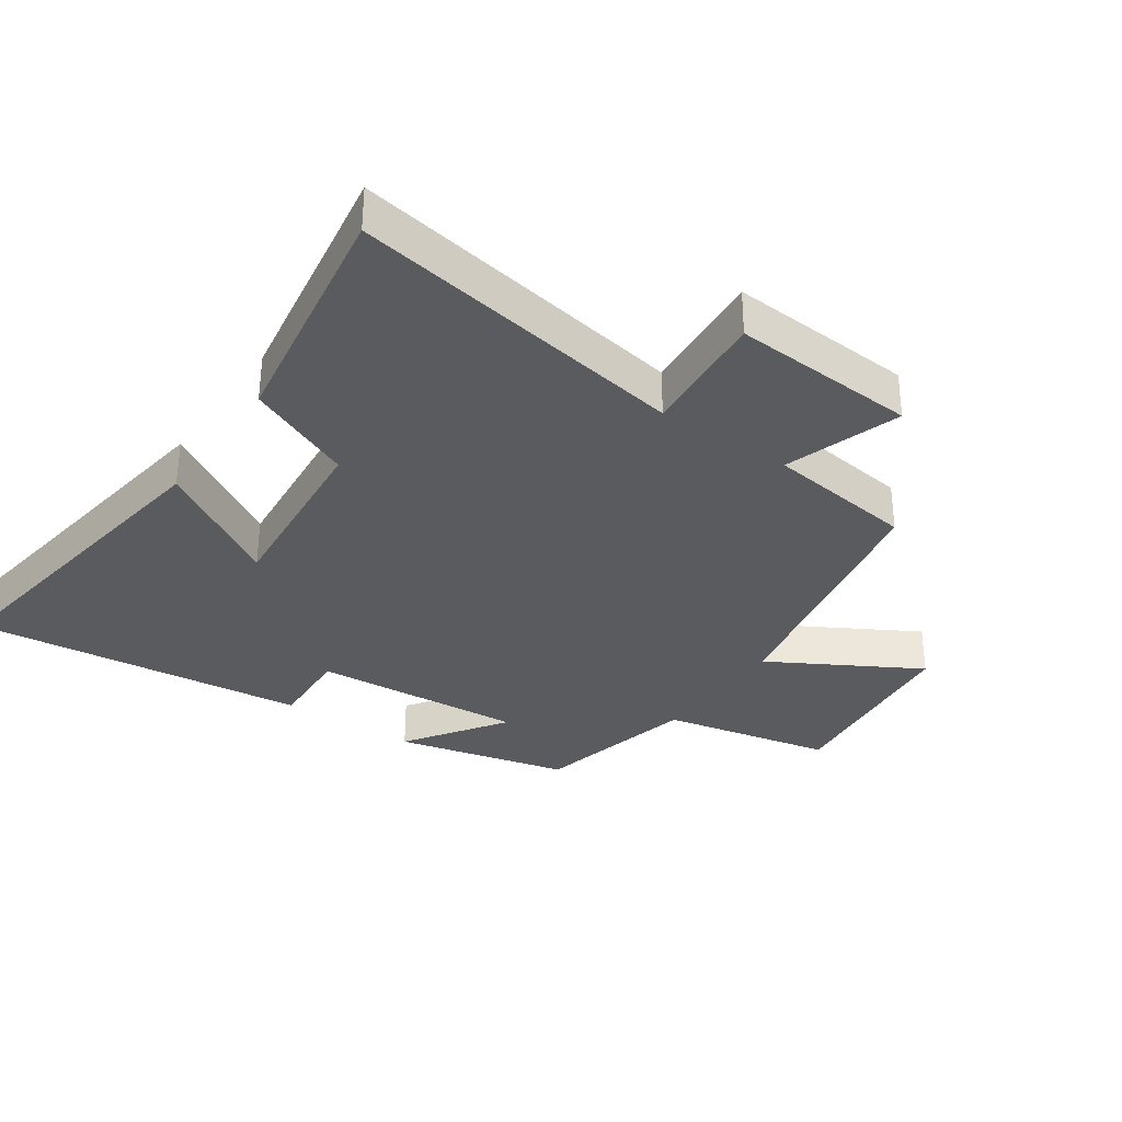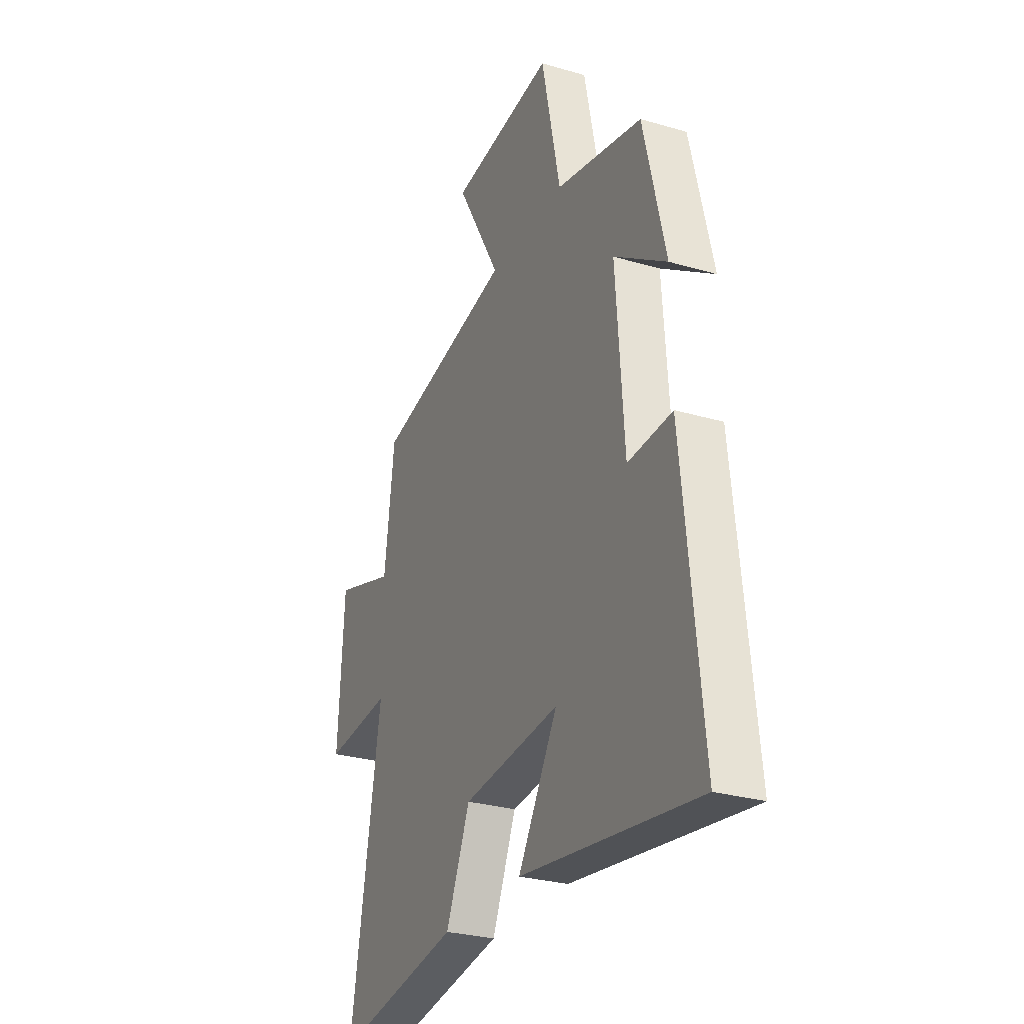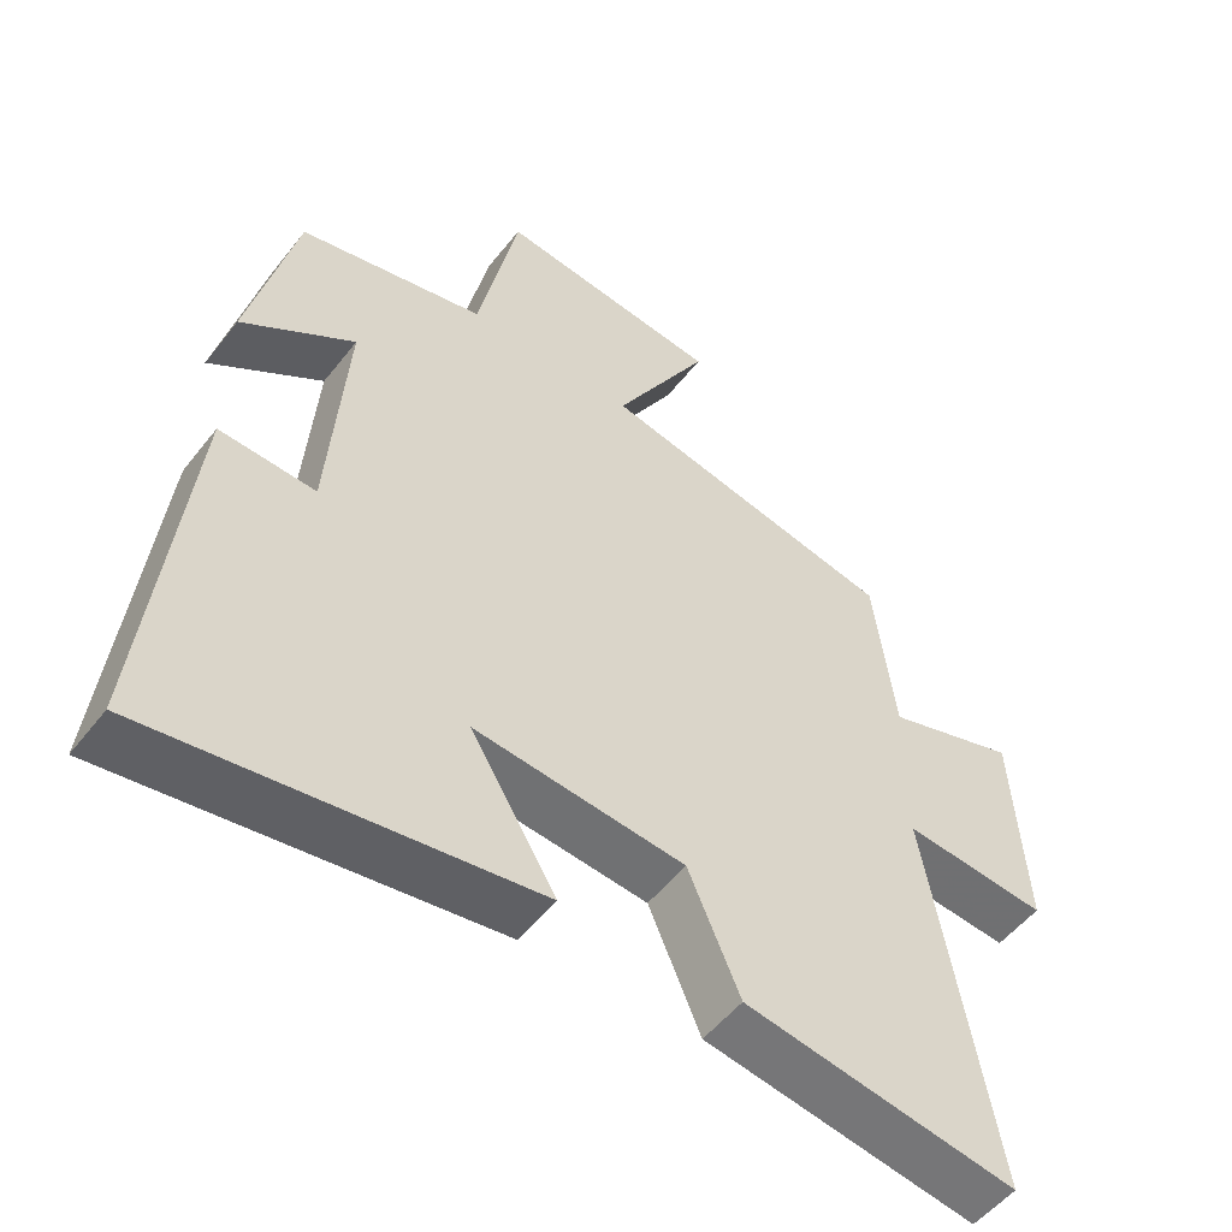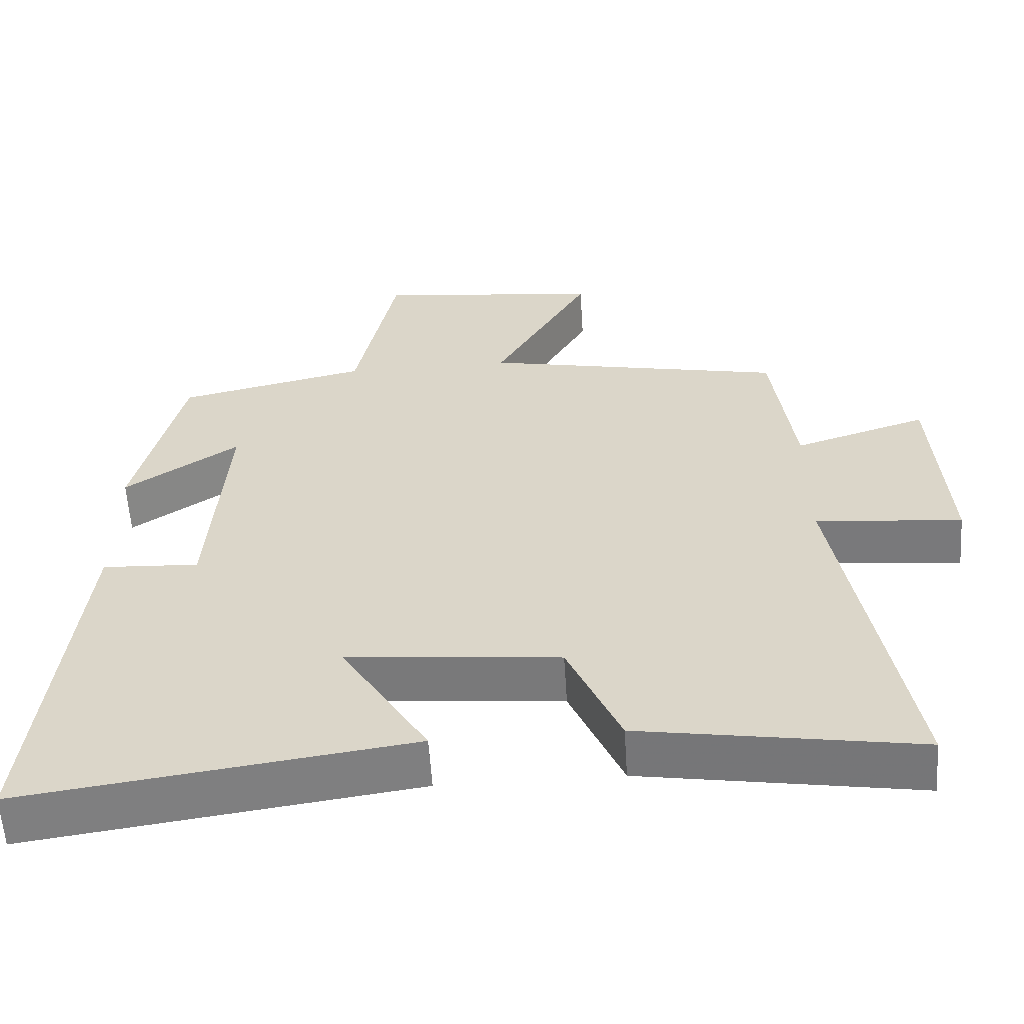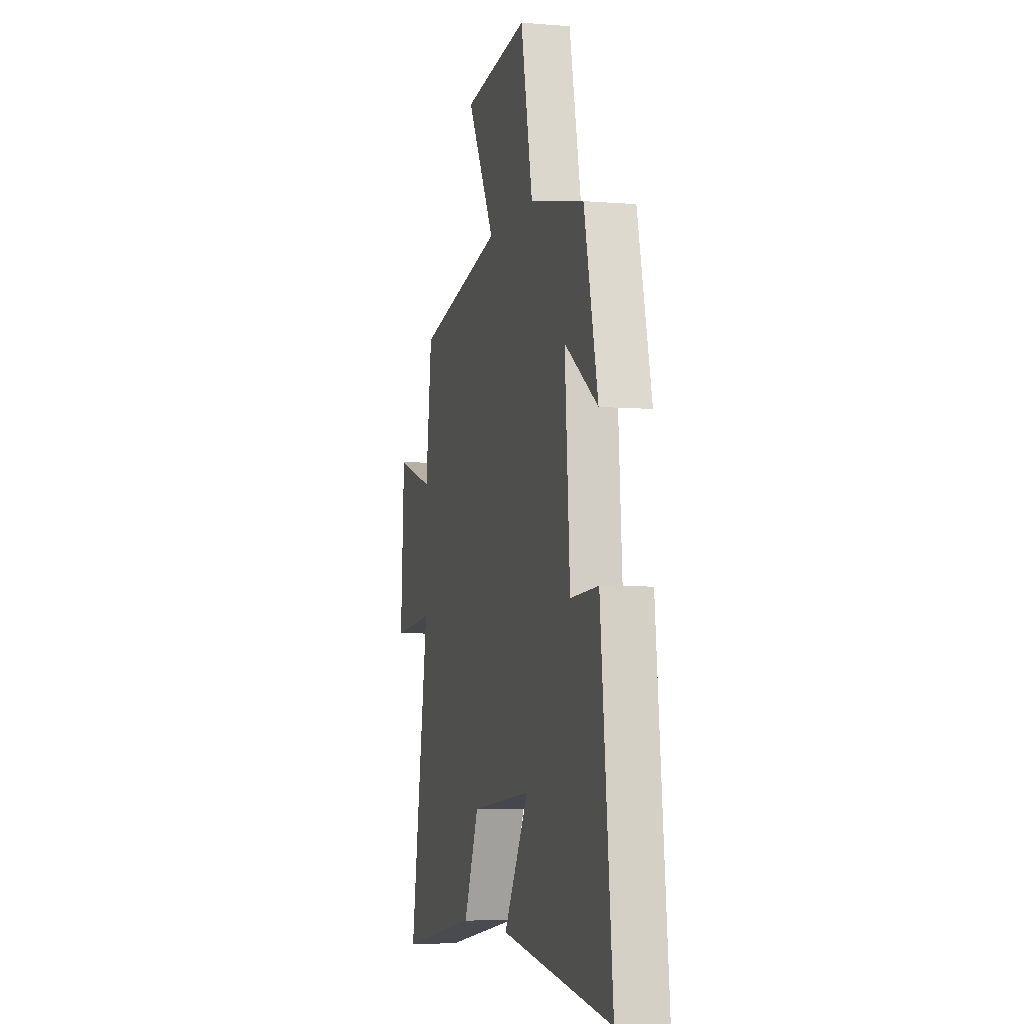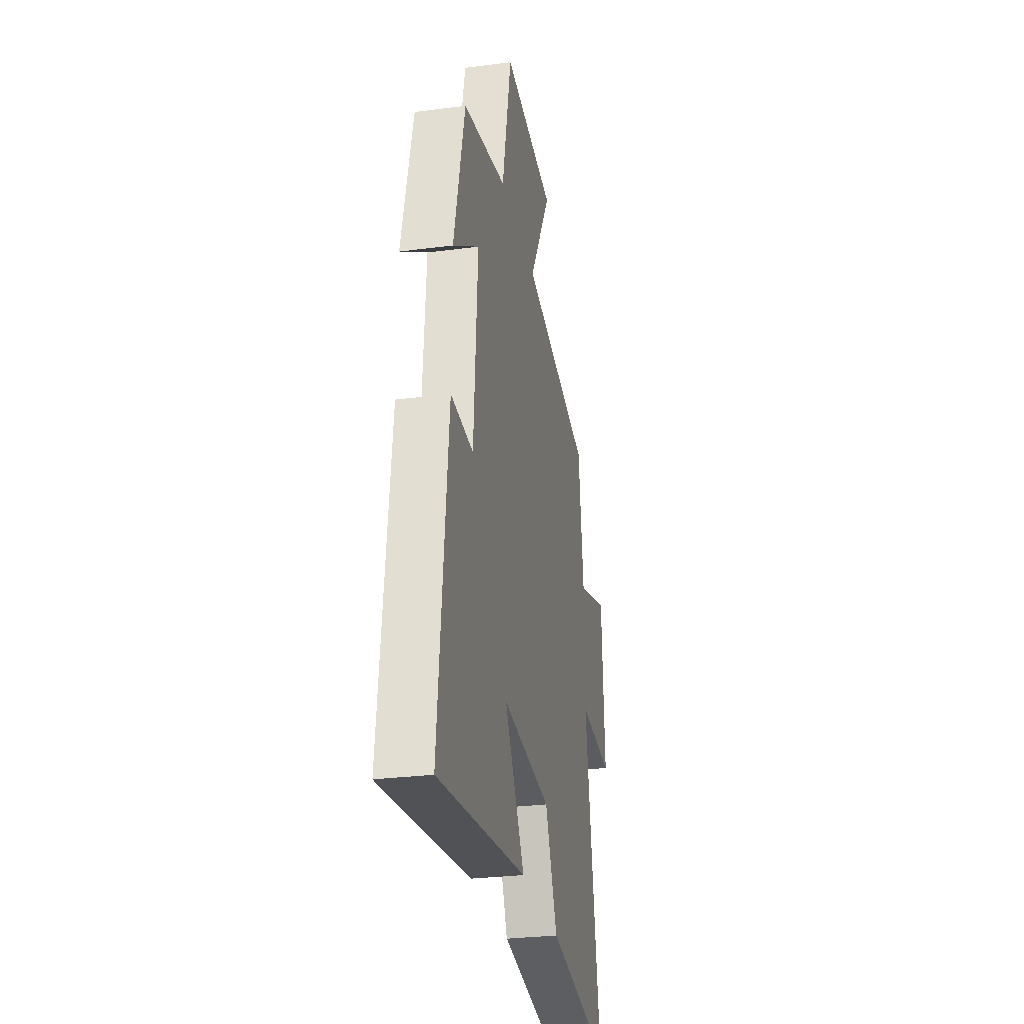
<metadata>
{"format":"obj","ext":"obj","renderer":"f3d","projection":"perspective","resolution":1024,"background":"white","views":[{"elev":-32.9,"azim":-124.8,"up":"+Y"},{"elev":-28.3,"azim":66.1,"up":"+Z"},{"elev":-52.4,"azim":143.1,"up":"+Z"},{"elev":-58.9,"azim":-176.3,"up":"+Z"},{"elev":-5.7,"azim":75.8,"up":"+Z"},{"elev":-28.7,"azim":101.0,"up":"+Z"}]}
</metadata>
<code>
v 0.556 0.07 -0.574
v 0.03 0.07 -0.5
v 0.148 0.07 -0.306
v -0.142 0.07 -0.334
v -0.214 0.07 -0.5
v -0.591 0.07 -0.562
v -0.5 0.07 -0.032
v -0.7 0.07 -0.05
v -0.682 0.07 0.24
v -0.5 0.07 0.182
v -0.47 0.07 0.415
v -0.057 0.07 0.5
v -0.189 0.07 0.731
v 0.121 0.07 0.767
v 0.177 0.07 0.5
v 0.435 0.07 0.442
v 0.5 0.07 0.17
v 0.344 0.07 0.275
v 0.368 0.07 -0.057
v 0.5 0.07 -0.05
v 0.556 0 -0.574
v 0.03 0 -0.5
v 0.148 0 -0.306
v -0.142 0 -0.334
v -0.214 0 -0.5
v -0.591 0 -0.562
v -0.5 0 -0.032
v -0.7 0 -0.05
v -0.682 0 0.24
v -0.5 0 0.182
v -0.47 0 0.415
v -0.057 0 0.5
v -0.189 0 0.731
v 0.121 0 0.767
v 0.177 0 0.5
v 0.435 0 0.442
v 0.5 0 0.17
v 0.344 0 0.275
v 0.368 0 -0.057
v 0.5 0 -0.05
f 1 2 3
f 20 1 3
f 19 20 3
f 18 19 3 4
f 15 16 17 18
f 15 18 4
f 12 13 14 15
f 15 4 5
f 12 15 5
f 11 12 5
f 10 11 5
f 7 8 9 10
f 7 10 5
f 5 6 7
f 23 22 21
f 23 21 40
f 23 40 39
f 24 23 39 38
f 38 37 36 35
f 24 38 35
f 35 34 33 32
f 25 24 35
f 25 35 32
f 25 32 31
f 25 31 30
f 30 29 28 27
f 25 30 27
f 27 26 25
f 1 21 22 2
f 2 22 23 3
f 3 23 24 4
f 4 24 25 5
f 5 25 26 6
f 6 26 27 7
f 7 27 28 8
f 8 28 29 9
f 9 29 30 10
f 10 30 31 11
f 11 31 32 12
f 12 32 33 13
f 13 33 34 14
f 14 34 35 15
f 15 35 36 16
f 16 36 37 17
f 17 37 38 18
f 18 38 39 19
f 19 39 40 20
f 20 40 21 1

</code>
